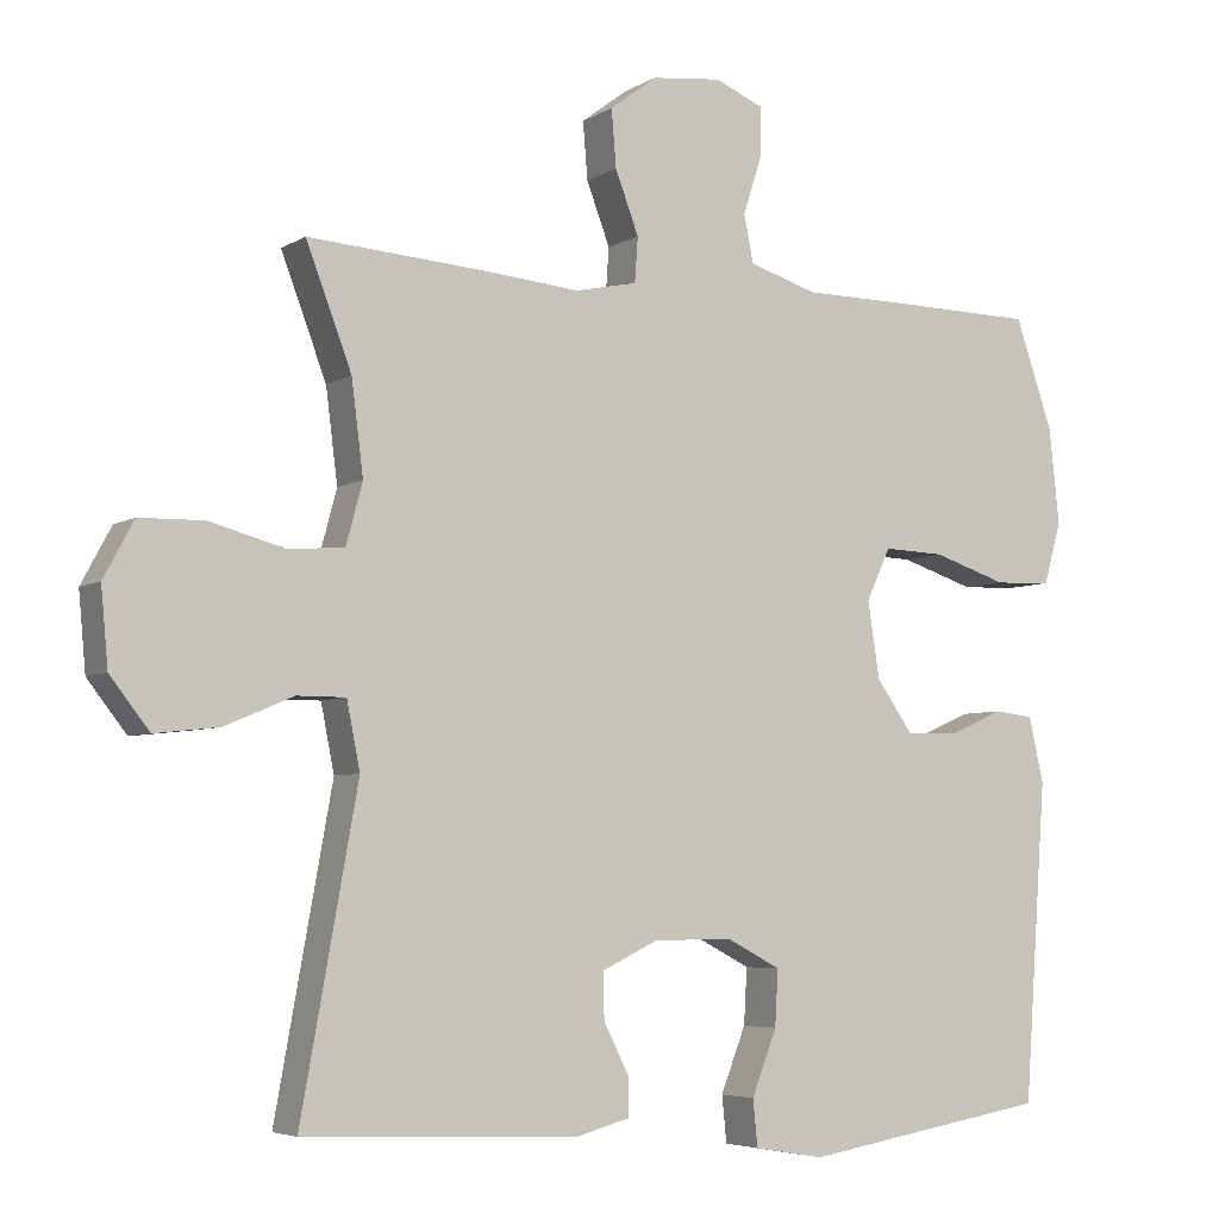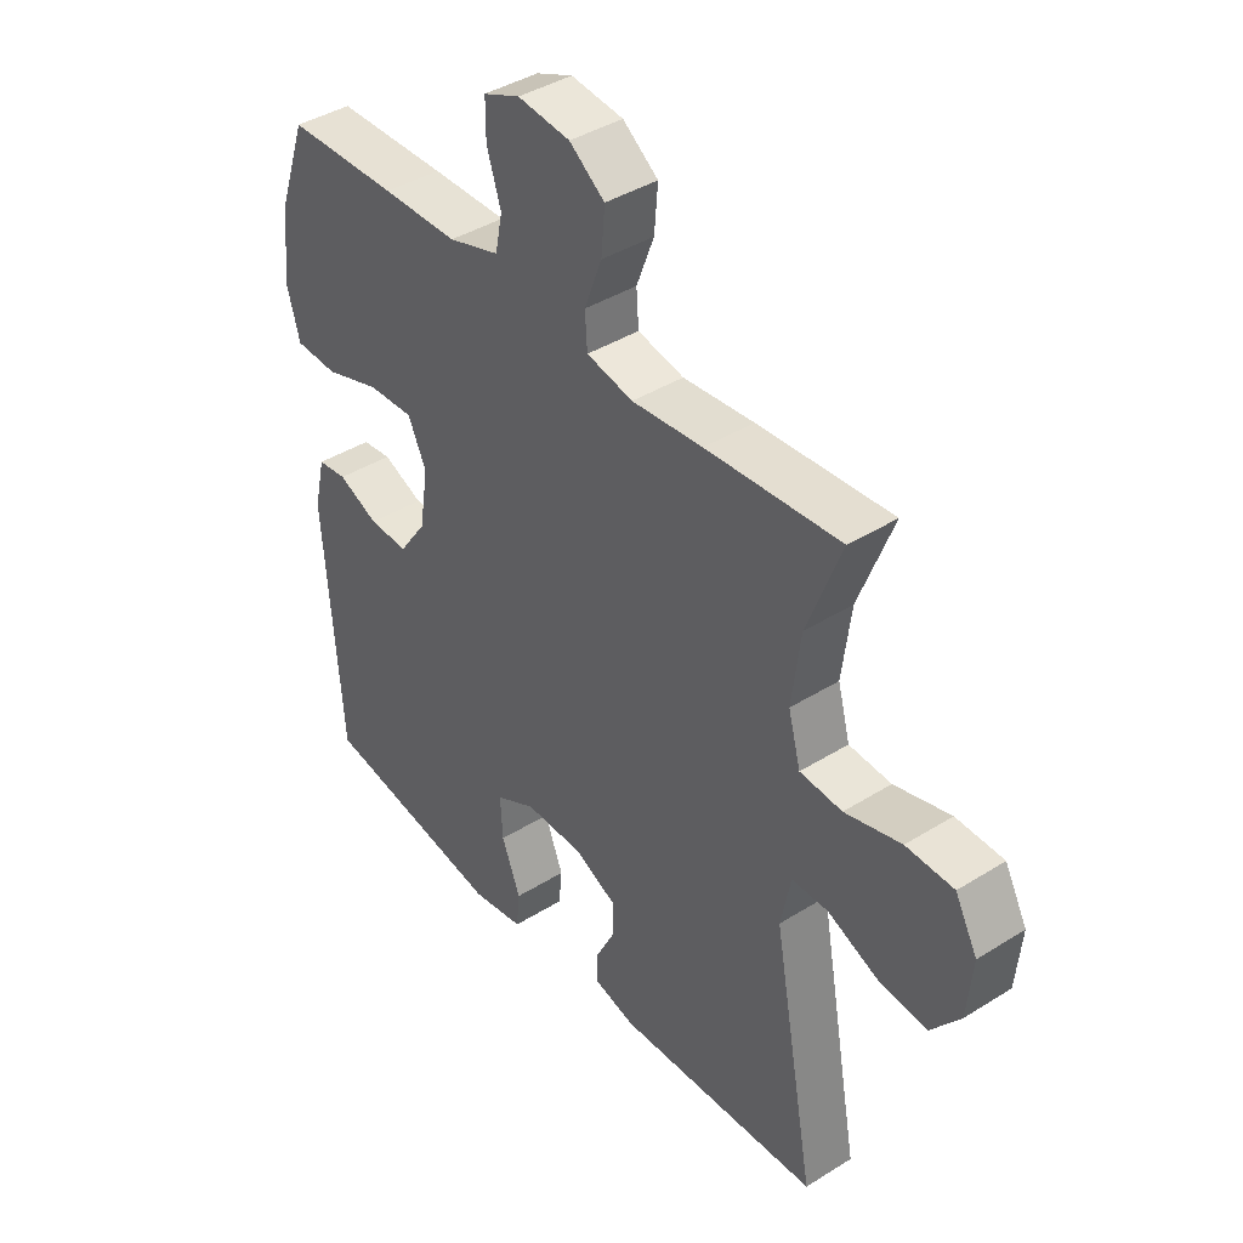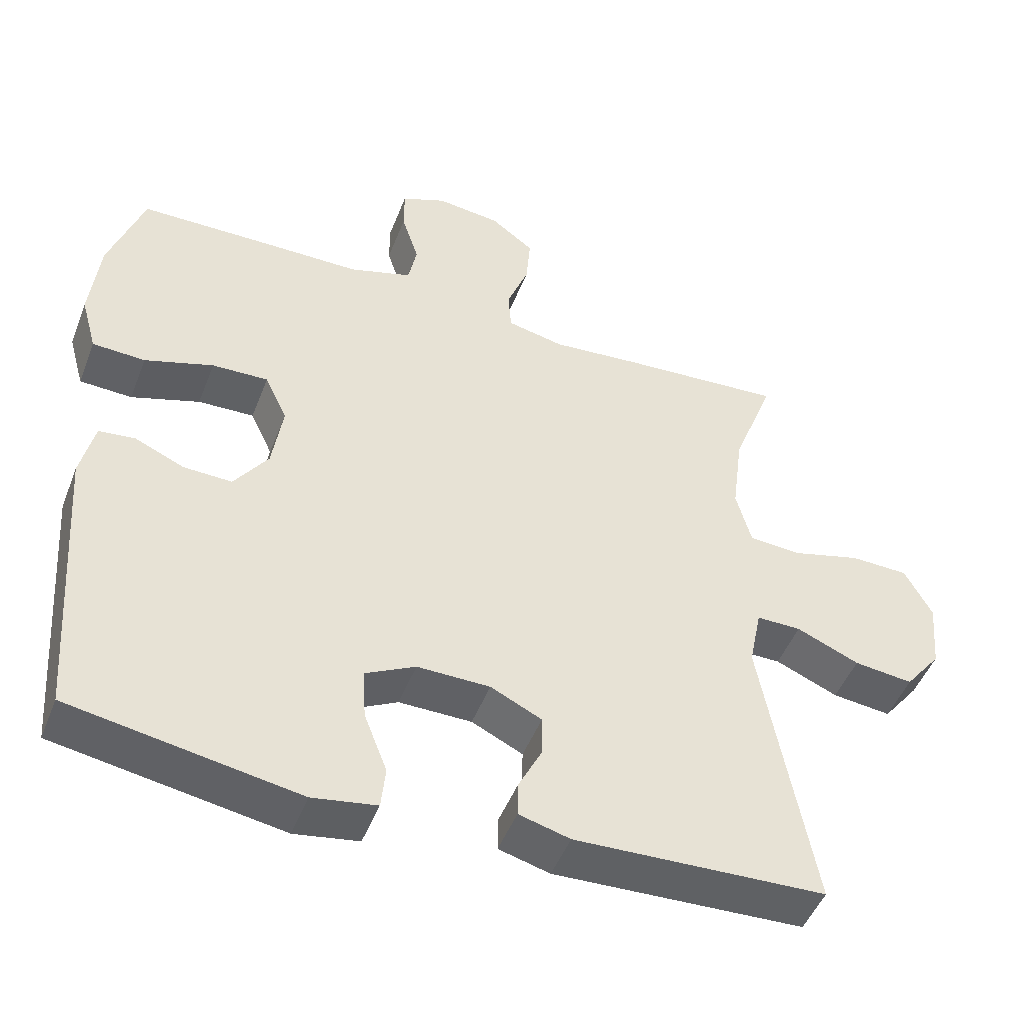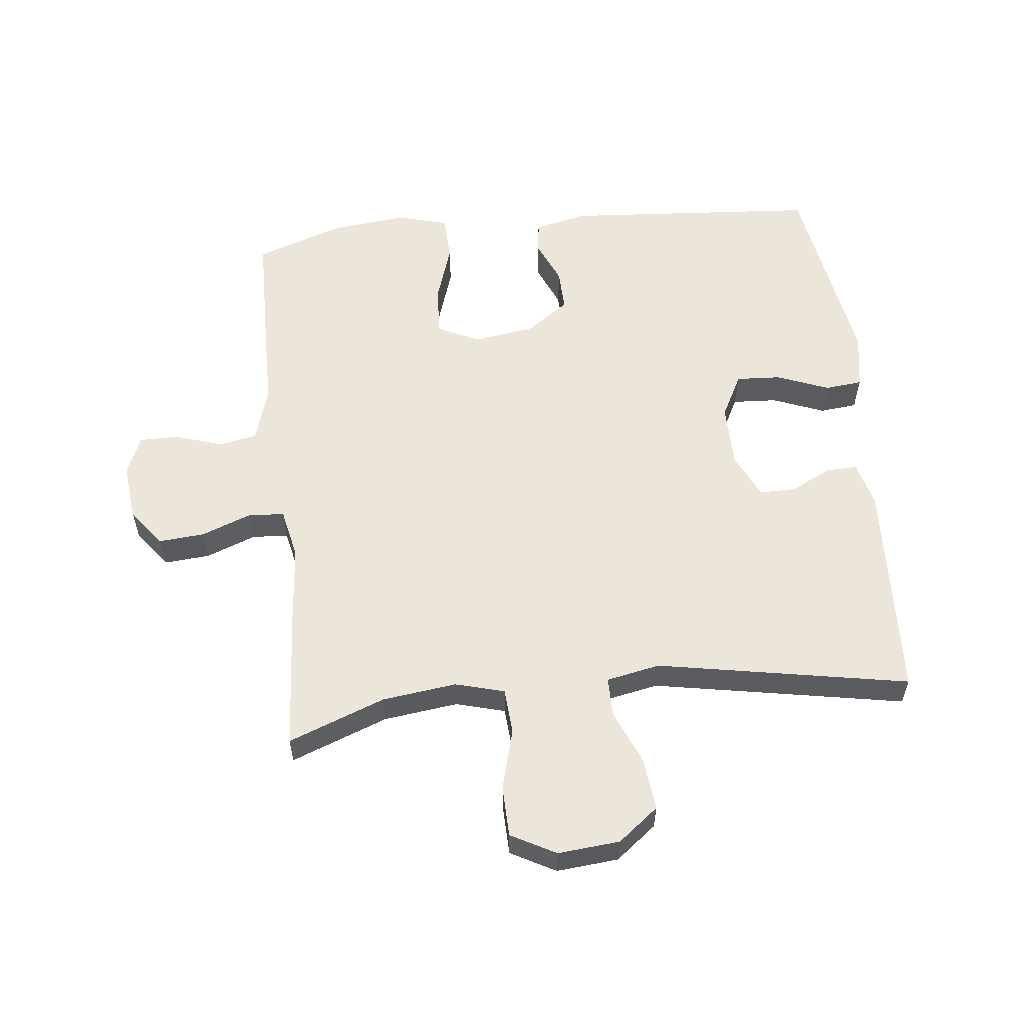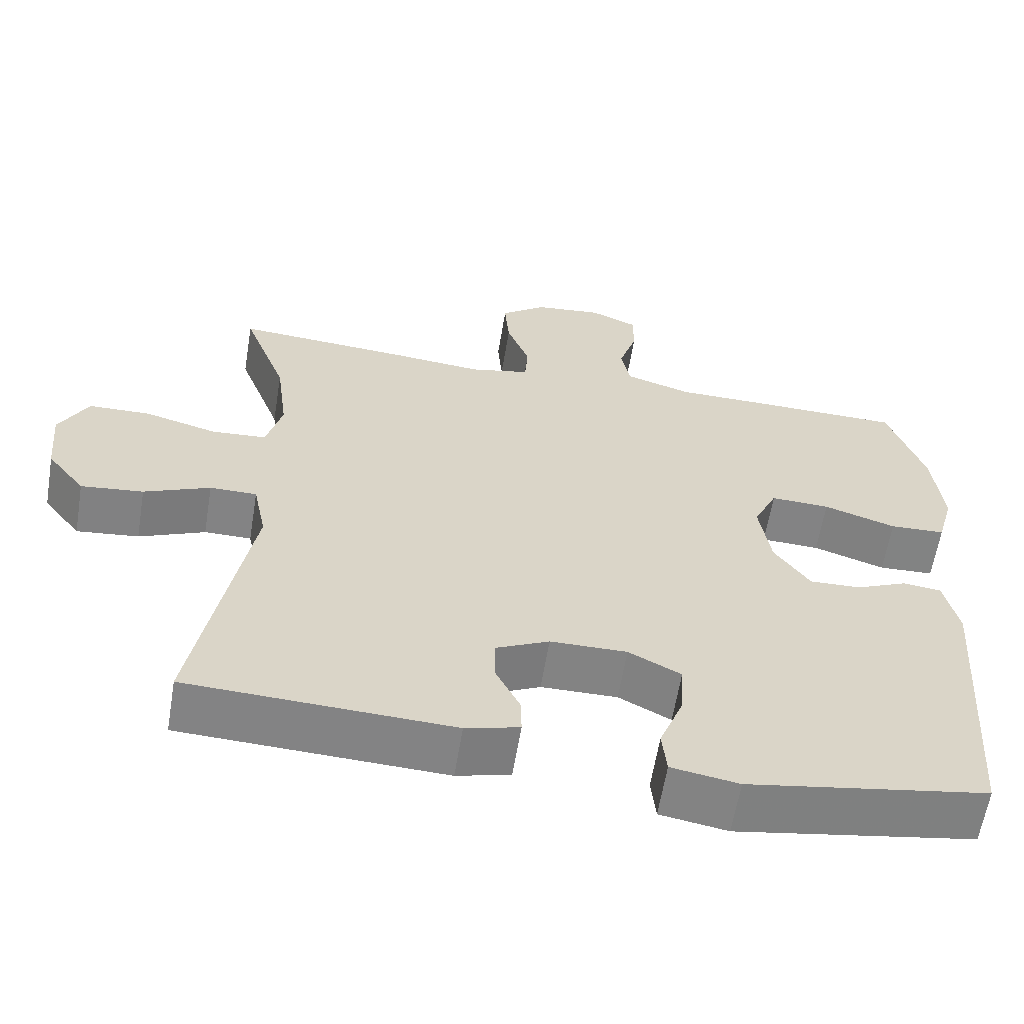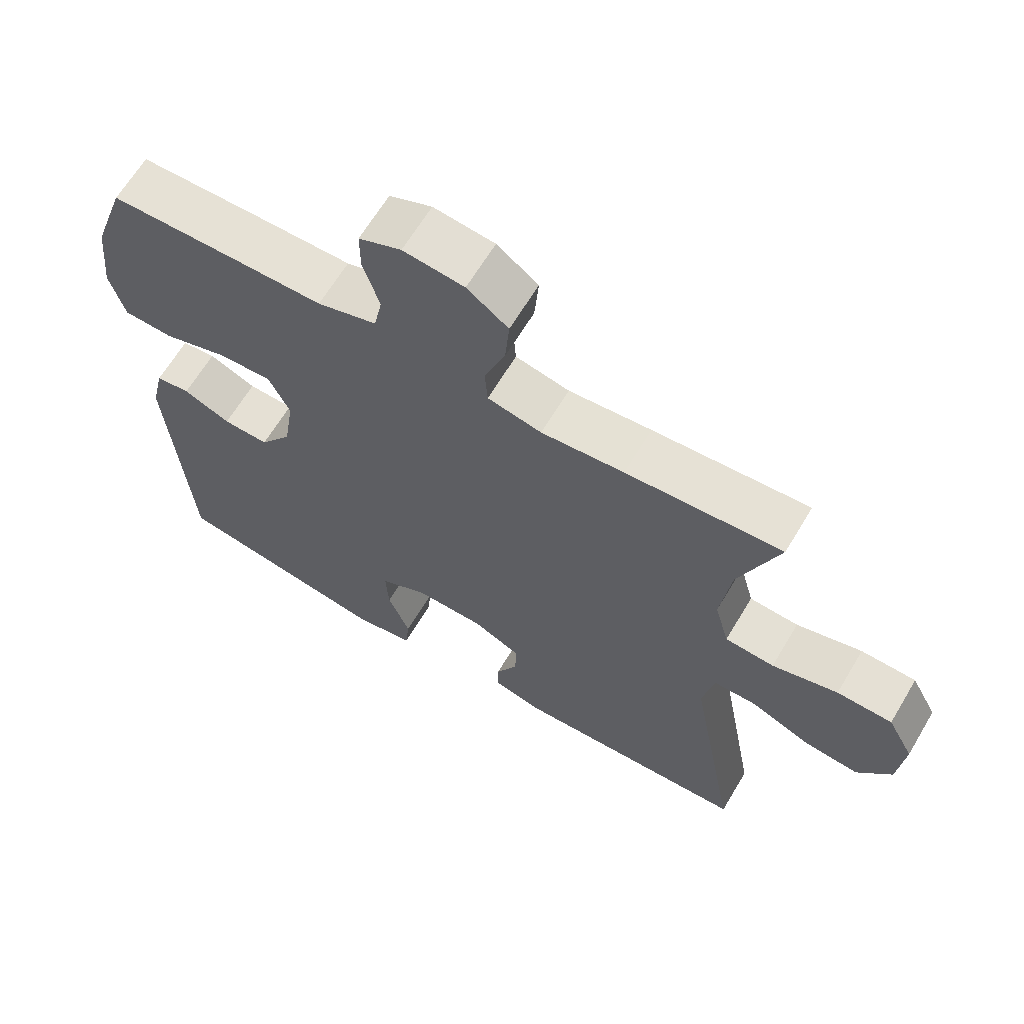
<metadata>
{"format":"obj","ext":"obj","renderer":"f3d","projection":"perspective","resolution":1024,"background":"white","views":[{"elev":-5.2,"azim":150.3,"up":"+Z"},{"elev":40.6,"azim":52.5,"up":"+Z"},{"elev":-48.2,"azim":-20.8,"up":"+Z"},{"elev":57.6,"azim":83.9,"up":"+Y"},{"elev":-61.1,"azim":170.7,"up":"+Z"},{"elev":64.9,"azim":30.8,"up":"+Z"}]}
</metadata>
<code>
v 0.5 0.07 0.5
v 0.442 0.07 0.347
v 0.427 0.07 0.229
v 0.448 0.07 0.151
v 0.52 0.07 0.146
v 0.616 0.07 0.172
v 0.697 0.07 0.17
v 0.735 0.07 0.099
v 0.726 0.07 0.001
v 0.676 0.07 -0.063
v 0.594 0.07 -0.054
v 0.507 0.07 -0.017
v 0.445 0.07 -0.017
v 0.428 0.07 -0.102
v 0.5 0.07 -0.5
v 0.152 0.07 -0.515
v 0.081 0.07 -0.496
v 0.082 0.07 -0.447
v 0.114 0.07 -0.383
v 0.115 0.07 -0.325
v 0.044 0.07 -0.291
v -0.057 0.07 -0.29
v -0.126 0.07 -0.326
v -0.122 0.07 -0.397
v -0.09 0.07 -0.479
v -0.096 0.07 -0.538
v -0.185 0.07 -0.553
v -0.5 0.07 -0.5
v -0.529 0.07 -0.096
v -0.51 0.07 -0.013
v -0.46 0.07 -0.007
v -0.391 0.07 -0.037
v -0.324 0.07 -0.039
v -0.277 0.07 0.028
v -0.262 0.07 0.125
v -0.293 0.07 0.191
v -0.371 0.07 0.188
v -0.466 0.07 0.157
v -0.539 0.07 0.16
v -0.561 0.07 0.239
v -0.548 0.07 0.361
v -0.5 0.07 0.5
v -0.311 0.07 0.503
v -0.182 0.07 0.504
v -0.095 0.07 0.531
v -0.083 0.07 0.591
v -0.107 0.07 0.666
v -0.107 0.07 0.728
v -0.045 0.07 0.754
v 0.044 0.07 0.744
v 0.104 0.07 0.699
v 0.098 0.07 0.626
v 0.068 0.07 0.547
v 0.072 0.07 0.49
v 0.151 0.07 0.473
v 0.272 0.07 0.484
v 0.5 0 0.5
v 0.442 0 0.347
v 0.427 0 0.229
v 0.448 0 0.151
v 0.52 0 0.146
v 0.616 0 0.172
v 0.697 0 0.17
v 0.735 0 0.099
v 0.726 0 0.001
v 0.676 0 -0.063
v 0.594 0 -0.054
v 0.507 0 -0.017
v 0.445 0 -0.017
v 0.428 0 -0.102
v 0.5 0 -0.5
v 0.152 0 -0.515
v 0.081 0 -0.496
v 0.082 0 -0.447
v 0.114 0 -0.383
v 0.115 0 -0.325
v 0.044 0 -0.291
v -0.057 0 -0.29
v -0.126 0 -0.326
v -0.122 0 -0.397
v -0.09 0 -0.479
v -0.096 0 -0.538
v -0.185 0 -0.553
v -0.5 0 -0.5
v -0.529 0 -0.096
v -0.51 0 -0.013
v -0.46 0 -0.007
v -0.391 0 -0.037
v -0.324 0 -0.039
v -0.277 0 0.028
v -0.262 0 0.125
v -0.293 0 0.191
v -0.371 0 0.188
v -0.466 0 0.157
v -0.539 0 0.16
v -0.561 0 0.239
v -0.548 0 0.361
v -0.5 0 0.5
v -0.311 0 0.503
v -0.182 0 0.504
v -0.095 0 0.531
v -0.083 0 0.591
v -0.107 0 0.666
v -0.107 0 0.728
v -0.045 0 0.754
v 0.044 0 0.744
v 0.104 0 0.699
v 0.098 0 0.626
v 0.068 0 0.547
v 0.072 0 0.49
v 0.151 0 0.473
v 0.272 0 0.484
f 55 56 1 2
f 54 55 2 3
f 51 52 53
f 50 51 53
f 49 50 53
f 48 49 53
f 47 48 53
f 46 47 53
f 45 46 53 54
f 54 3 4
f 45 54 4
f 44 45 4
f 42 43 44
f 41 42 44
f 40 41 44
f 39 40 44
f 38 39 44
f 37 38 44
f 36 37 44
f 35 36 44 4
f 30 31 32
f 29 30 32
f 28 29 32
f 27 28 32
f 26 27 32
f 25 26 32
f 24 25 32
f 23 24 32 33
f 22 23 33 34
f 17 18 19
f 16 17 19
f 15 16 19
f 14 15 19
f 13 14 19 20
f 10 11 12
f 9 10 12
f 8 9 12
f 7 8 12
f 6 7 12
f 5 6 12
f 5 12 13
f 4 5 13
f 35 4 13
f 34 35 13
f 22 34 13
f 21 22 13
f 13 20 21
f 58 57 112 111
f 59 58 111 110
f 109 108 107
f 109 107 106
f 109 106 105
f 109 105 104
f 109 104 103
f 109 103 102
f 110 109 102 101
f 60 59 110
f 60 110 101
f 60 101 100
f 100 99 98
f 100 98 97
f 100 97 96
f 100 96 95
f 100 95 94
f 100 94 93
f 100 93 92
f 60 100 92 91
f 88 87 86
f 88 86 85
f 88 85 84
f 88 84 83
f 88 83 82
f 88 82 81
f 88 81 80
f 89 88 80 79
f 90 89 79 78
f 75 74 73
f 75 73 72
f 75 72 71
f 75 71 70
f 76 75 70 69
f 68 67 66
f 68 66 65
f 68 65 64
f 68 64 63
f 68 63 62
f 68 62 61
f 69 68 61
f 69 61 60
f 69 60 91
f 69 91 90
f 69 90 78
f 69 78 77
f 77 76 69
f 1 57 58 2
f 2 58 59 3
f 3 59 60 4
f 4 60 61 5
f 5 61 62 6
f 6 62 63 7
f 7 63 64 8
f 8 64 65 9
f 9 65 66 10
f 10 66 67 11
f 11 67 68 12
f 12 68 69 13
f 13 69 70 14
f 14 70 71 15
f 15 71 72 16
f 16 72 73 17
f 17 73 74 18
f 18 74 75 19
f 19 75 76 20
f 20 76 77 21
f 21 77 78 22
f 22 78 79 23
f 23 79 80 24
f 24 80 81 25
f 25 81 82 26
f 26 82 83 27
f 27 83 84 28
f 28 84 85 29
f 29 85 86 30
f 30 86 87 31
f 31 87 88 32
f 32 88 89 33
f 33 89 90 34
f 34 90 91 35
f 35 91 92 36
f 36 92 93 37
f 37 93 94 38
f 38 94 95 39
f 39 95 96 40
f 40 96 97 41
f 41 97 98 42
f 42 98 99 43
f 43 99 100 44
f 44 100 101 45
f 45 101 102 46
f 46 102 103 47
f 47 103 104 48
f 48 104 105 49
f 49 105 106 50
f 50 106 107 51
f 51 107 108 52
f 52 108 109 53
f 53 109 110 54
f 54 110 111 55
f 55 111 112 56
f 56 112 57 1

</code>
